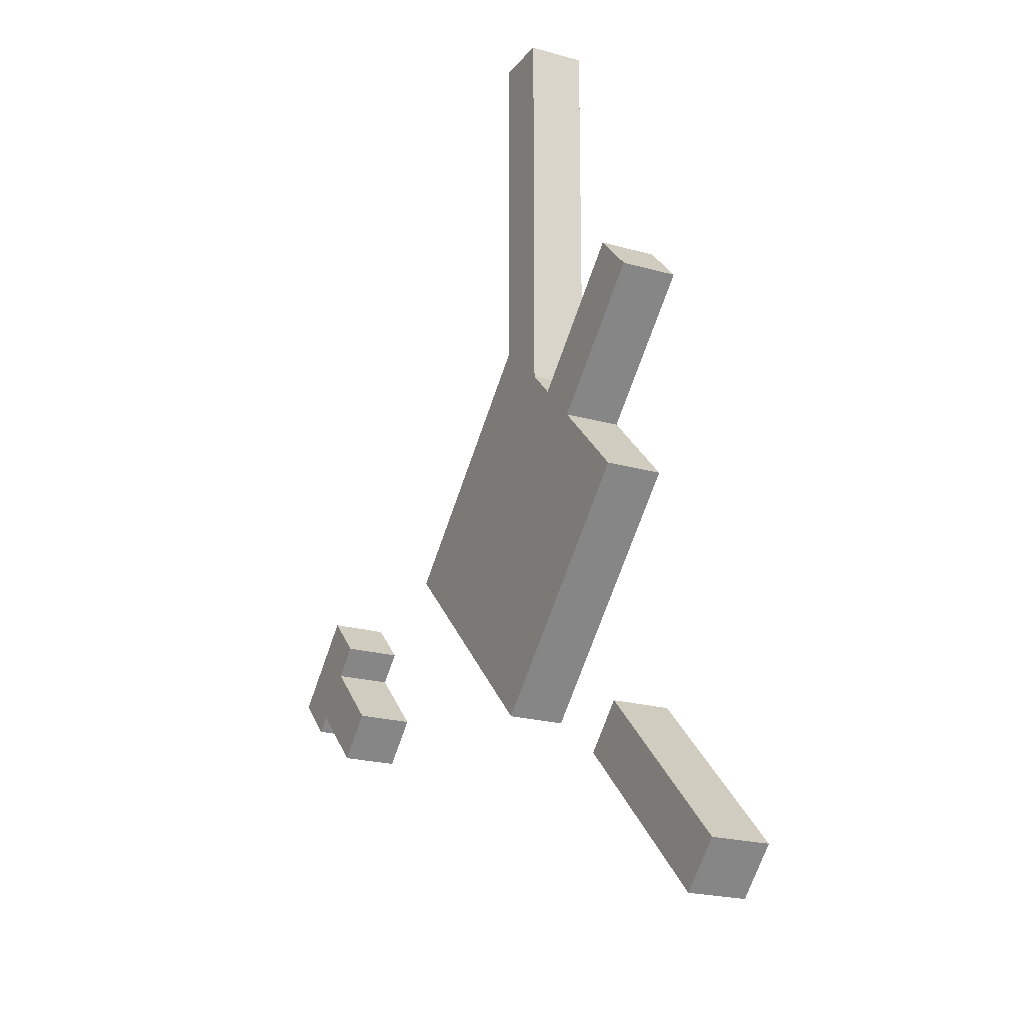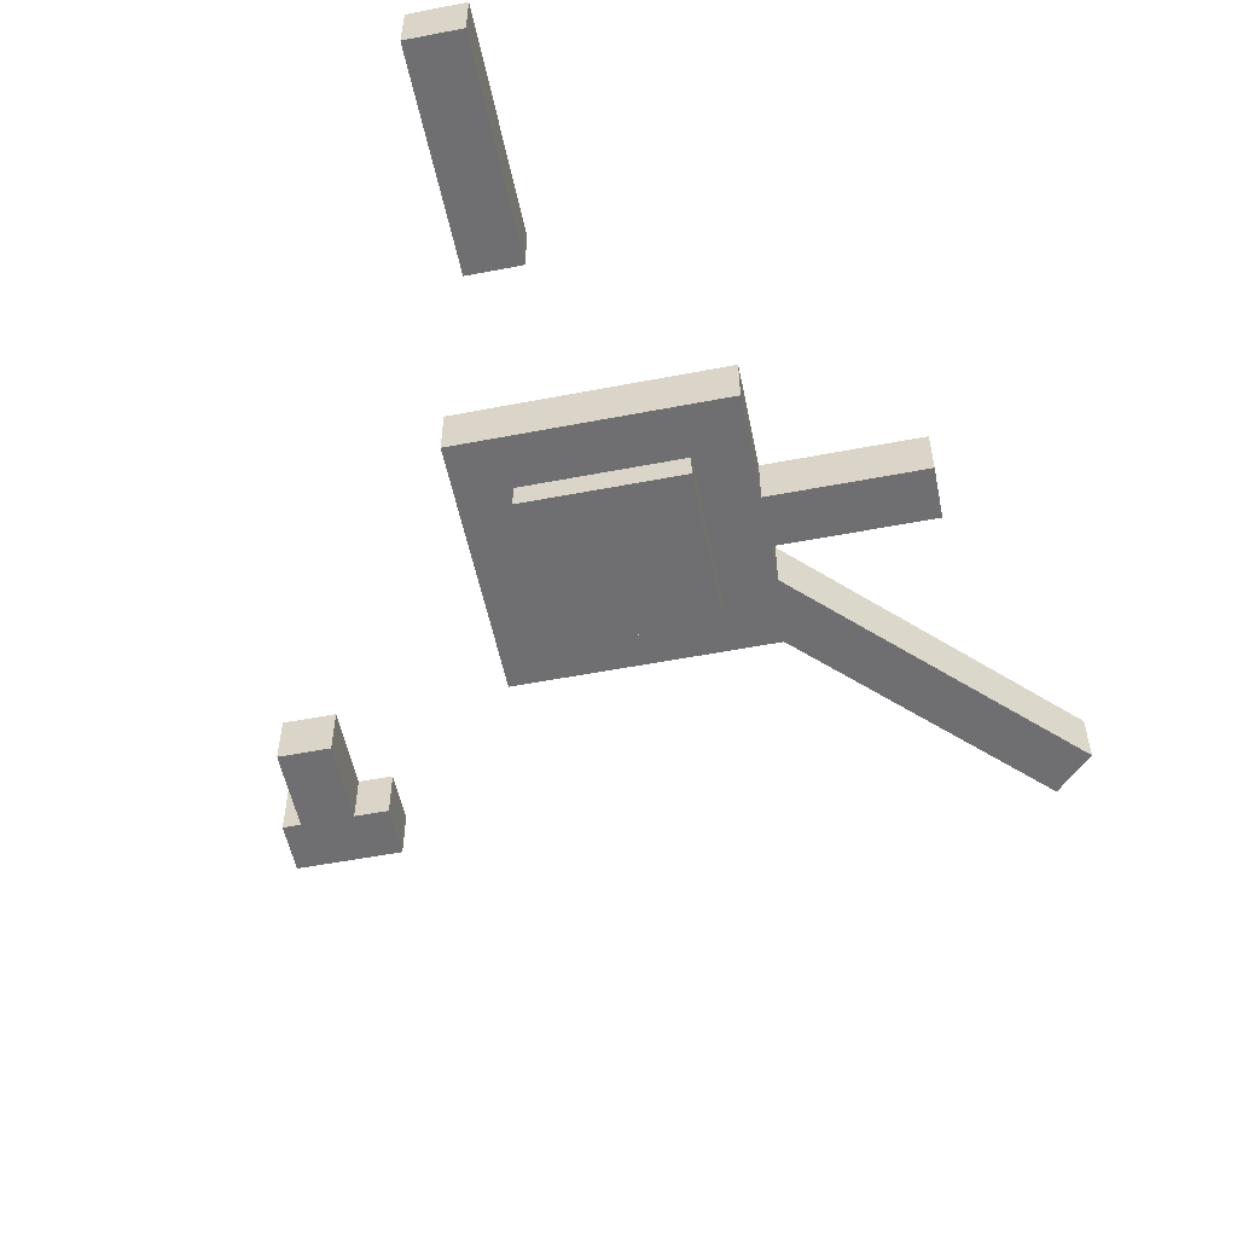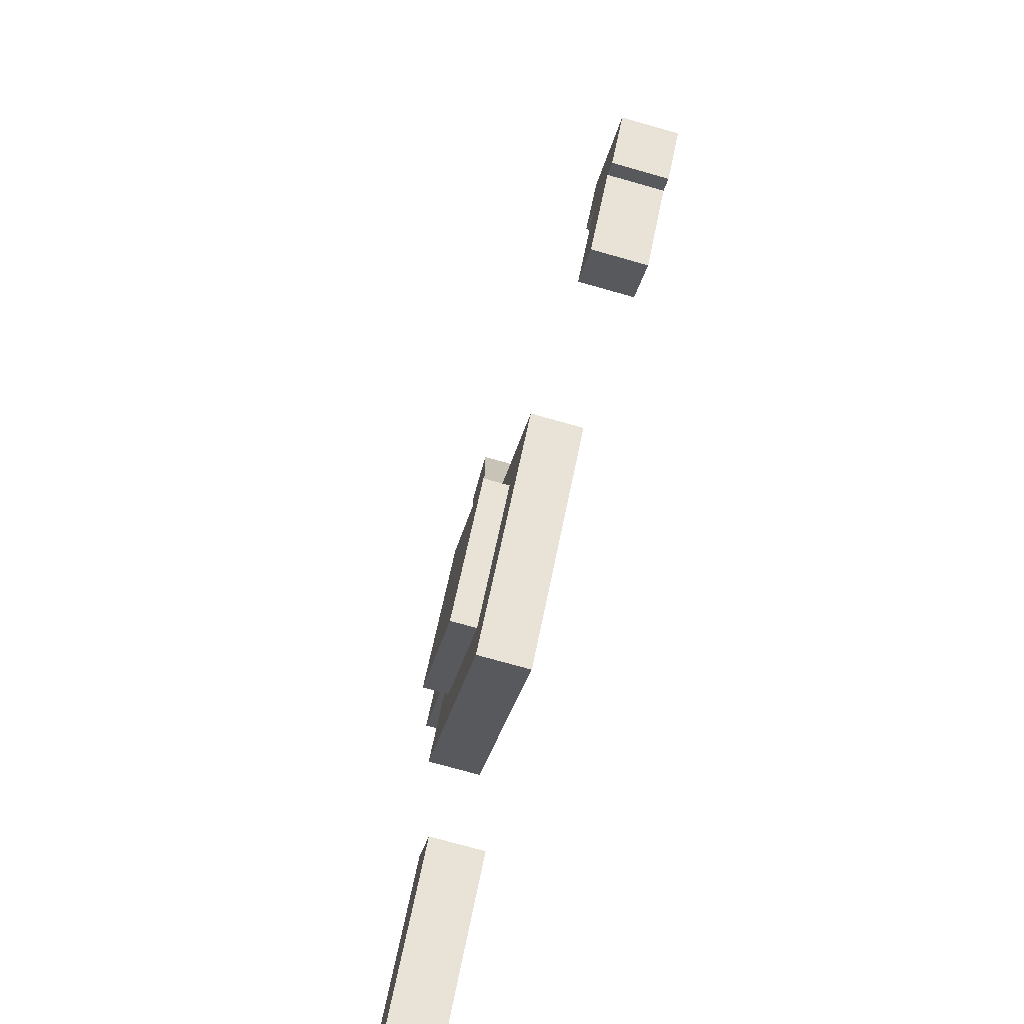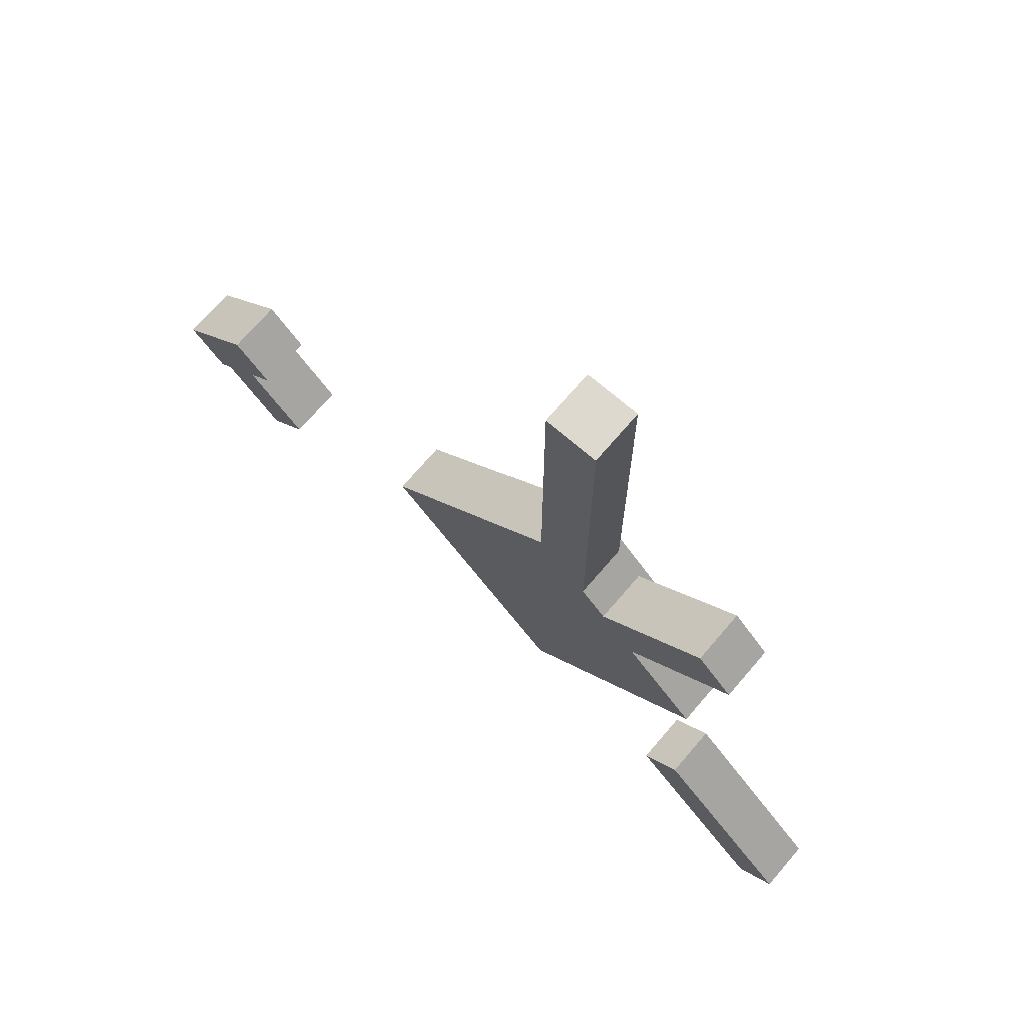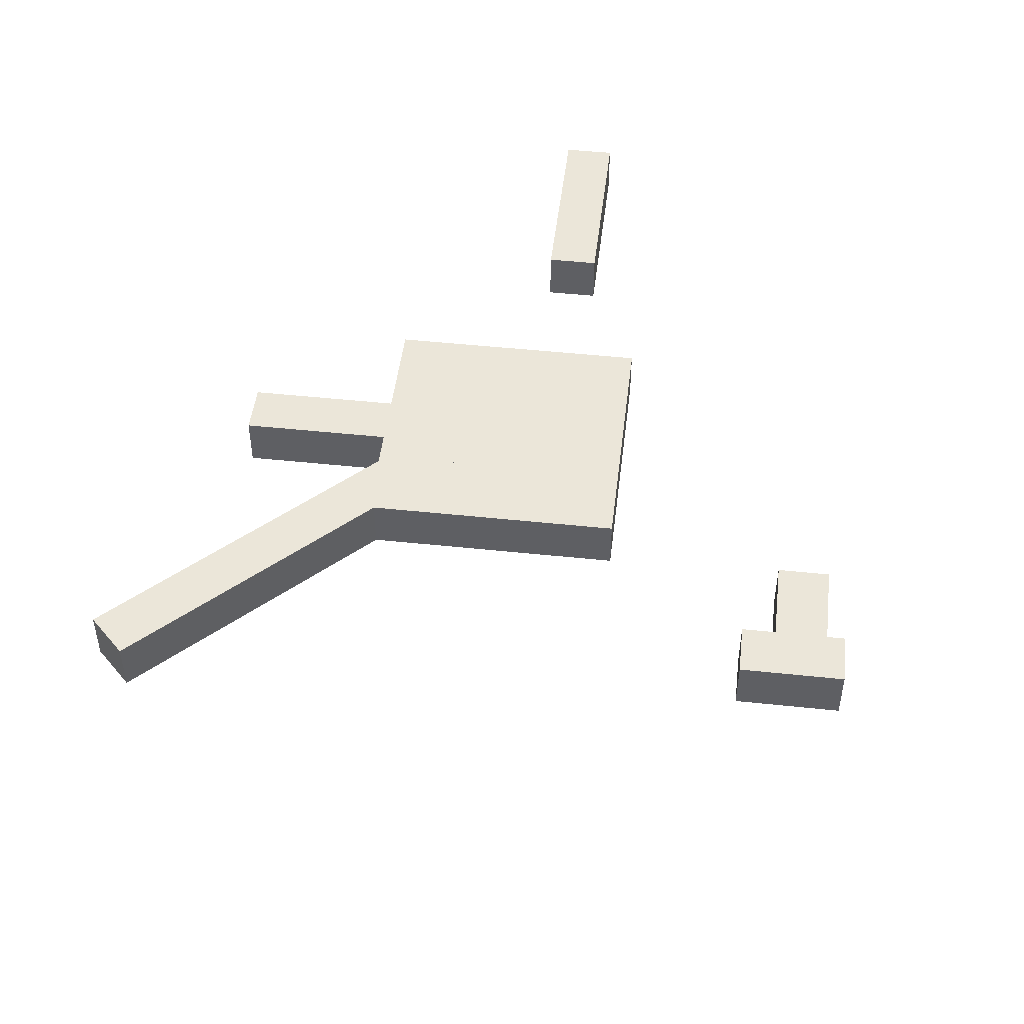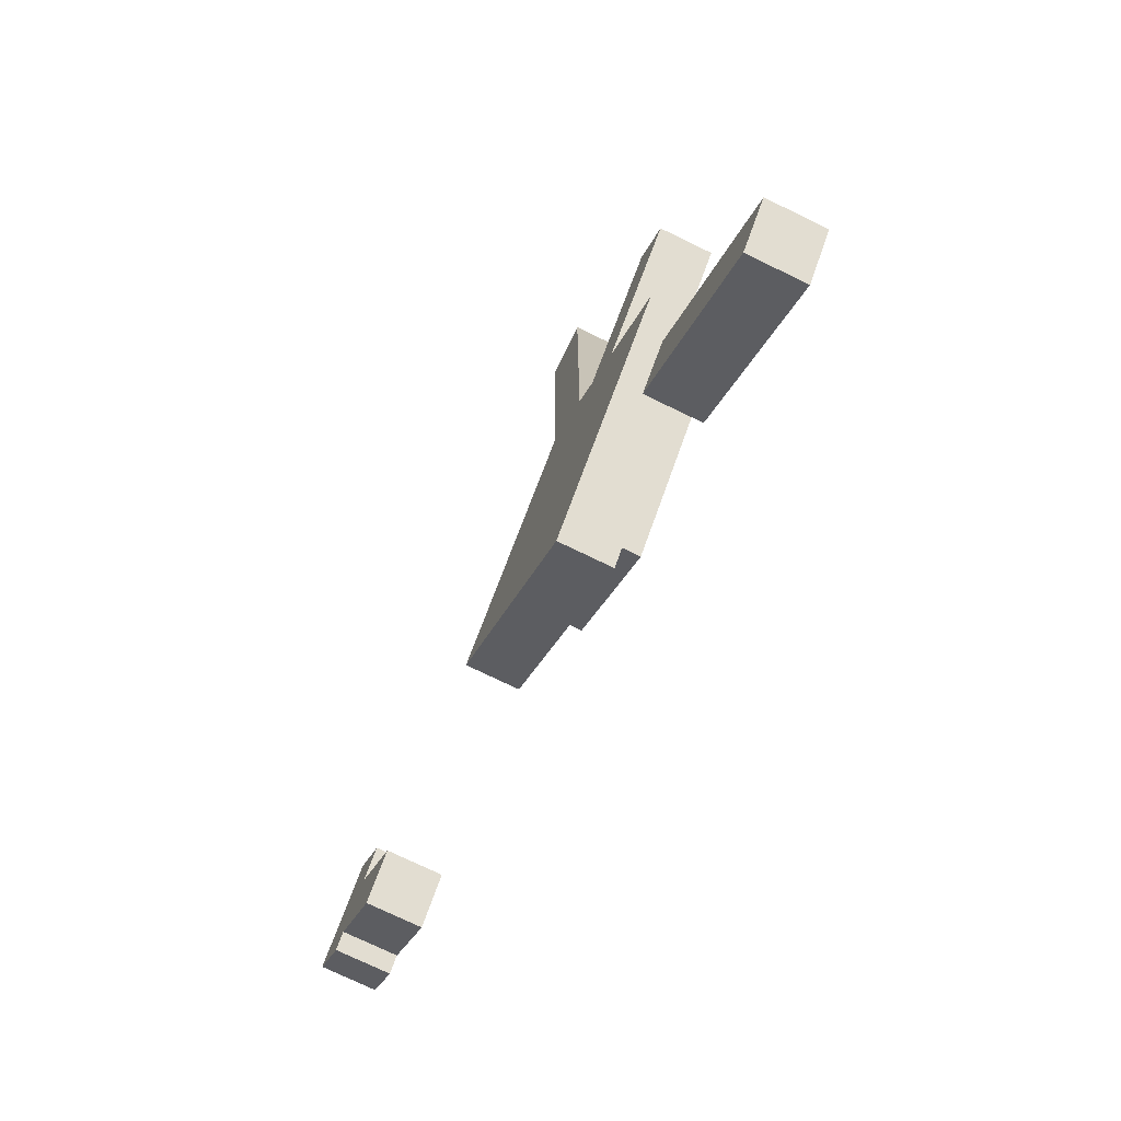
<metadata>
{"format":"obj","ext":"obj","renderer":"f3d","projection":"perspective","resolution":1024,"background":"white","views":[{"elev":-20.7,"azim":62.4,"up":"+Y"},{"elev":-54.7,"azim":56.5,"up":"+Z"},{"elev":-73.9,"azim":-105.8,"up":"+Y"},{"elev":71.4,"azim":40.6,"up":"+Y"},{"elev":48.1,"azim":-128.2,"up":"+Z"},{"elev":-74.0,"azim":64.1,"up":"+Y"}]}
</metadata>
<code>
o Body
v -0.221 -0.221 0
v -0.4419 -0 0
v -0.221 0.221 0
v 0 0 0
v -0.4419 -0 0.0625
v -0.221 -0.221 0.0625
v 0 0 0.0625
v -0.221 0.221 0.0625
f 1 2 3 4
f 5 6 7 8
f 4 3 8 7
f 6 5 2 1
f 6 1 4 7
f 2 5 8 3
o Eye
v -0.221 -0.1326 -0.03125
v -0.3536 -0 -0.03125
v -0.221 0.1326 -0.03125
v -0.08839 -0 -0.03125
v -0.3536 -0 0.03125
v -0.221 -0.1326 0.03125
v -0.08839 -0 0.03125
v -0.221 0.1326 0.03125
f 9 10 11 12
f 13 14 15 16
f 12 11 16 15
f 14 13 10 9
f 14 9 12 15
f 10 13 16 11
o Y1
v -0.226 0.03094 0
v -0.226 0.5934 0
v -0.1635 0.5934 0
v -0.1635 0.03094 0
v -0.226 0.5934 0.0625
v -0.226 0.03094 0.0625
v -0.1635 0.03094 0.0625
v -0.1635 0.5934 0.0625
f 17 18 19 20
f 21 22 23 24
f 20 19 24 23
f 22 21 18 17
f 22 17 20 23
f 18 21 24 19
o Y2
v -0.6231 -0.1193 0
v -0.6673 -0.1635 0
v -0.7557 -0.07513 0
v -0.7115 -0.03094 0
v -0.6673 -0.1635 0.0625
v -0.6231 -0.1193 0.0625
v -0.7115 -0.03094 0.0625
v -0.7557 -0.07513 0.0625
f 25 26 27 28
f 29 30 31 32
f 28 27 32 31
f 30 29 26 25
f 30 25 28 31
f 26 29 32 27
o Y3
v -0.7535 -0.1083 0
v -0.7977 -0.06408 0
v -0.7093 0.02431 0
v -0.6651 -0.01989 0
v -0.7977 -0.06408 0.0625
v -0.7535 -0.1083 0.0625
v -0.6651 -0.01989 0.0625
v -0.7093 0.02431 0.0625
f 33 34 35 36
f 37 38 39 40
f 36 35 40 39
f 38 37 34 33
f 38 33 36 39
f 34 37 40 35
o Y4
v 0.1812 -0.4375 0
v 0.137 -0.4817 0
v -0.03977 -0.3049 0
v 0.004419 -0.2607 0
v 0.137 -0.4817 0.0625
v 0.1812 -0.4375 0.0625
v 0.004419 -0.2607 0.0625
v -0.03977 -0.3049 0.0625
f 41 42 43 44
f 45 46 47 48
f 44 43 48 47
f 46 45 42 41
f 46 41 44 47
f 42 45 48 43
o Y5
v -0.137 0.03977 0
v -0.1812 0.08397 0
v -0.004419 0.2607 0
v 0.03977 0.2166 0
v -0.1812 0.08397 0.0625
v -0.137 0.03977 0.0625
v 0.03977 0.2166 0.0625
v -0.004419 0.2607 0.0625
f 49 50 51 52
f 53 54 55 56
f 52 51 56 55
f 54 53 50 49
f 54 49 52 55
f 50 53 56 51

</code>
